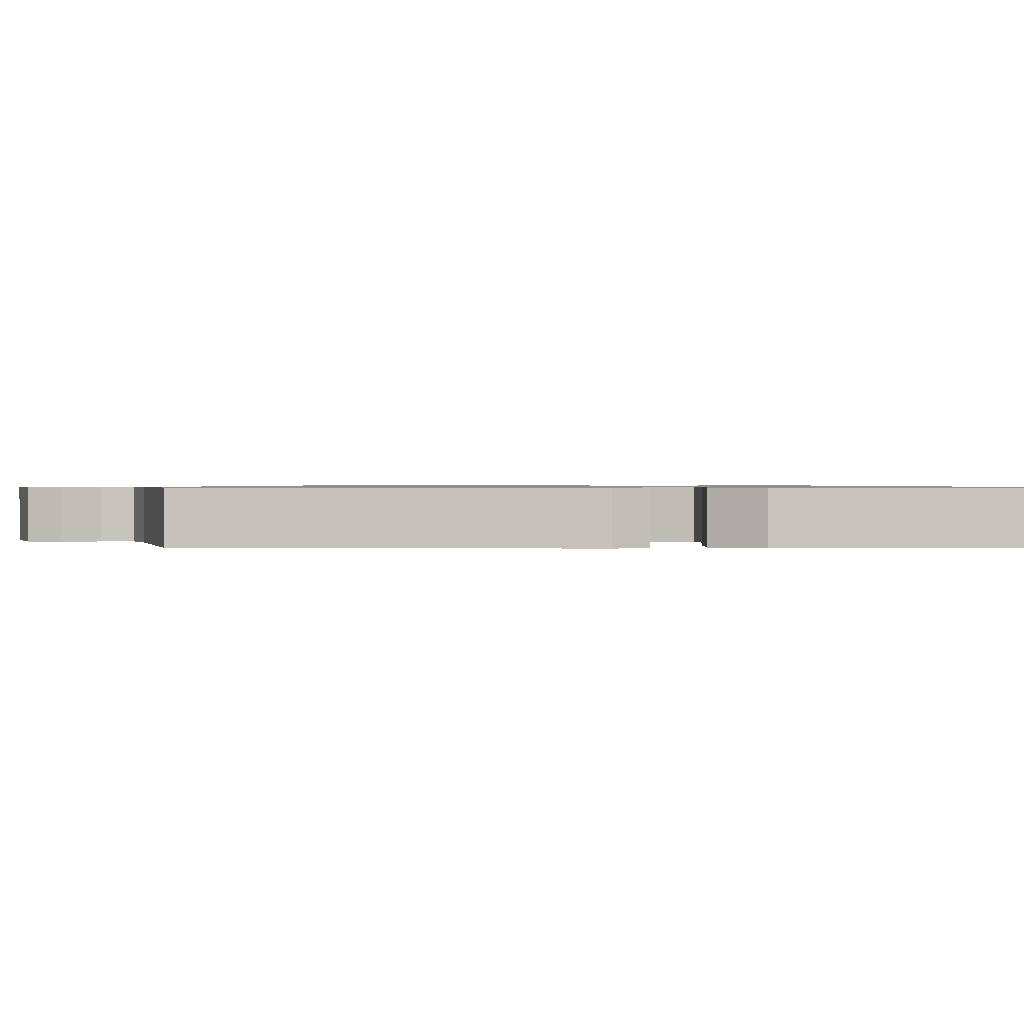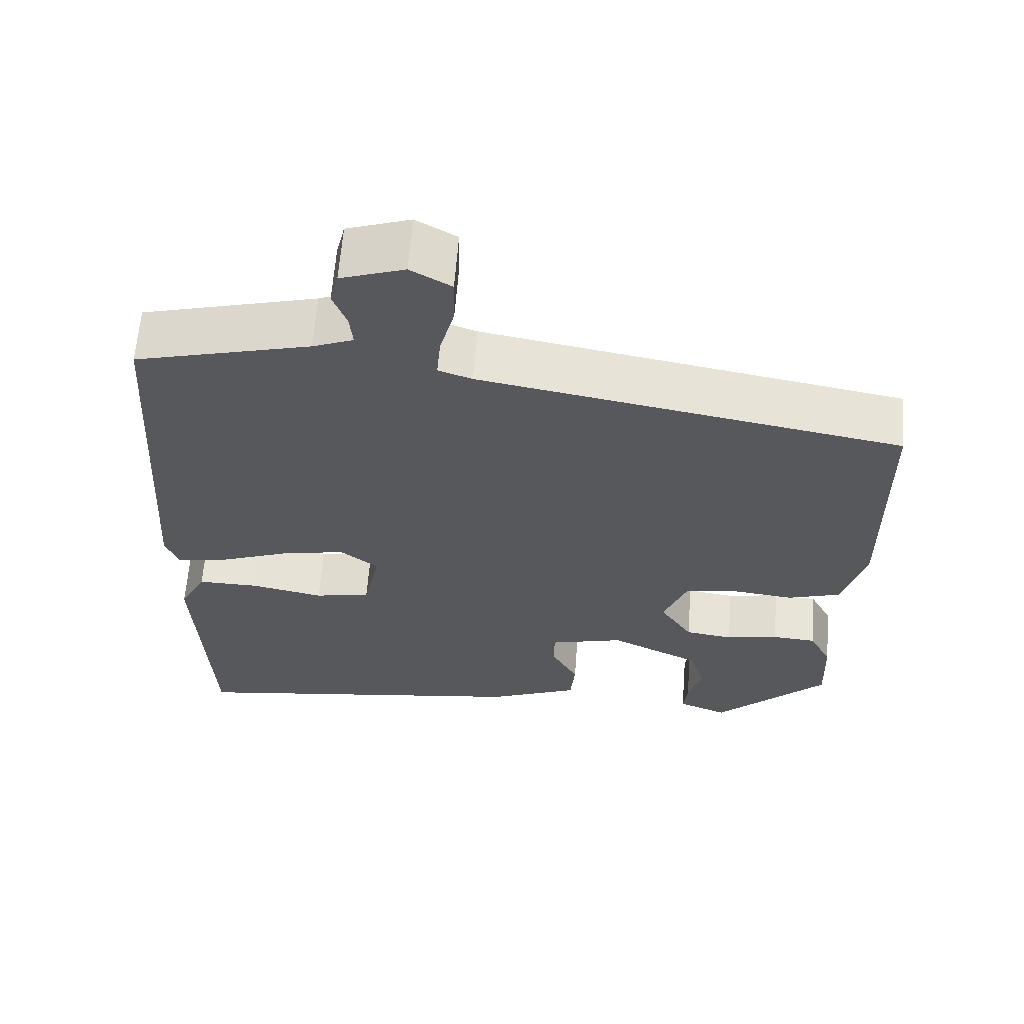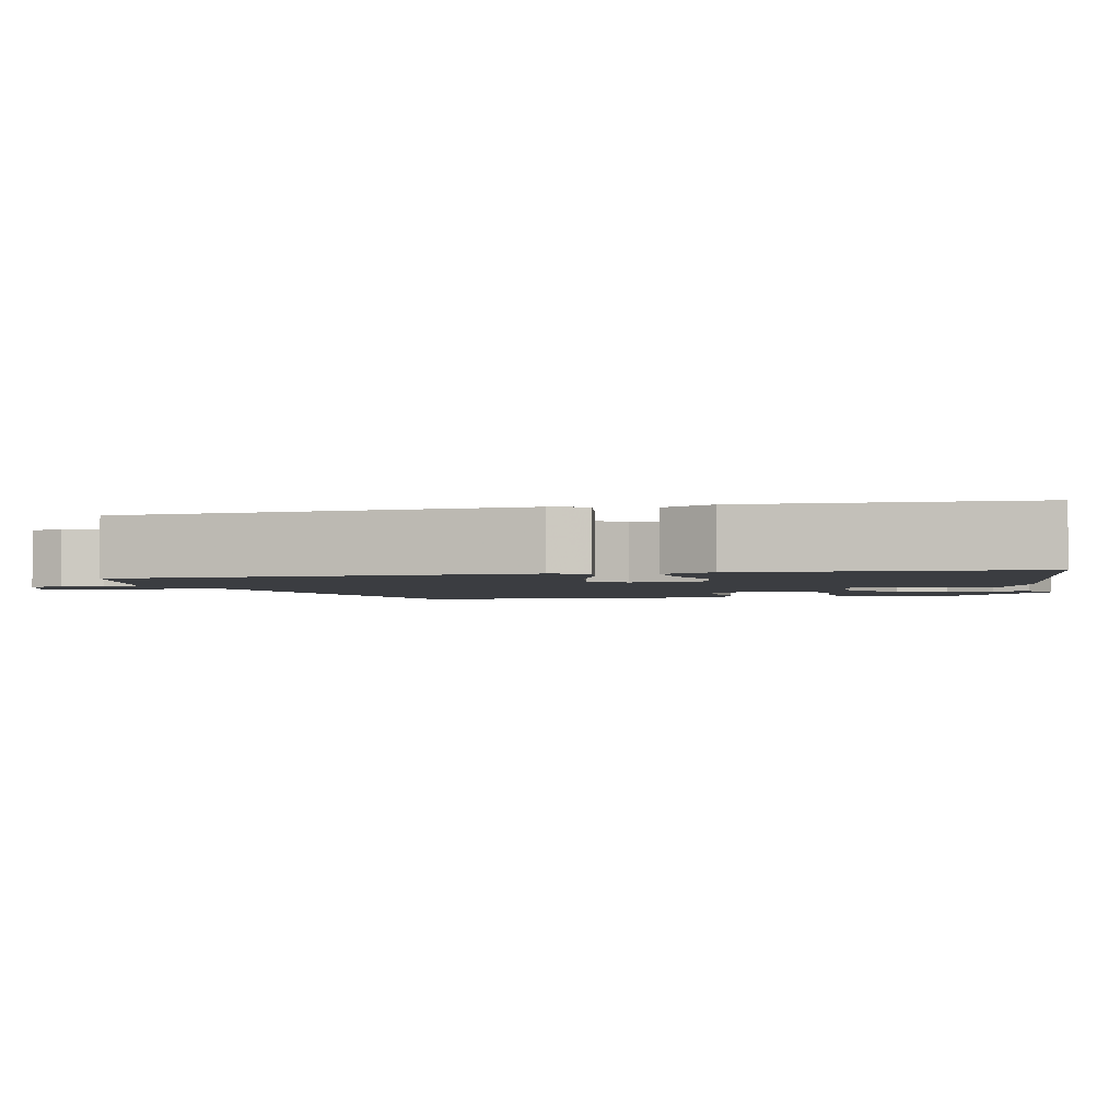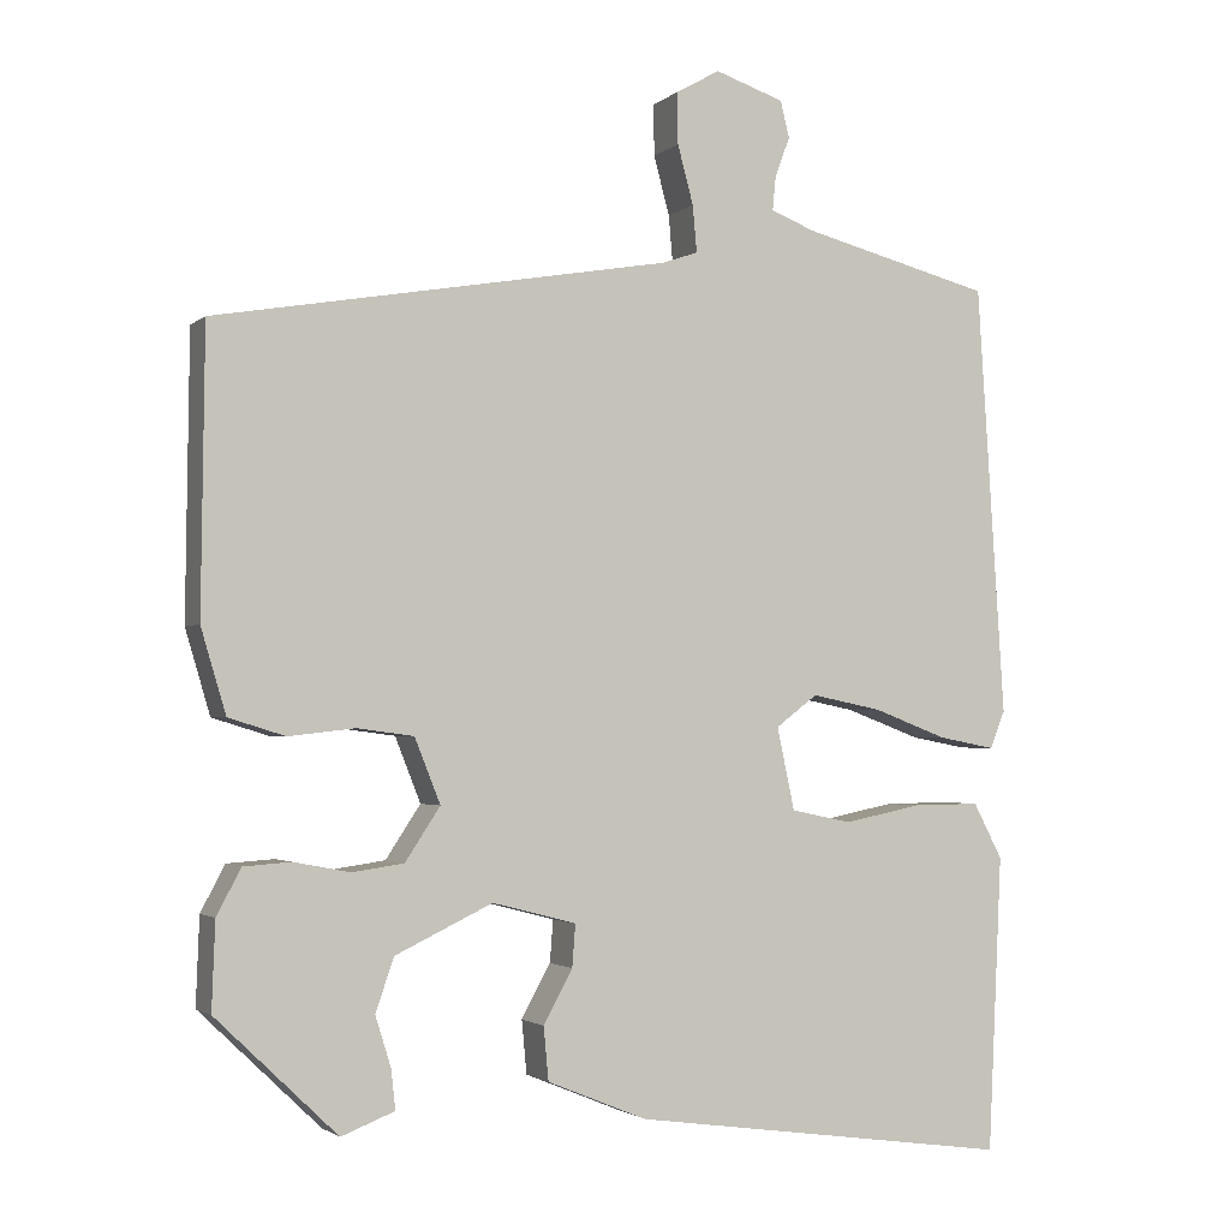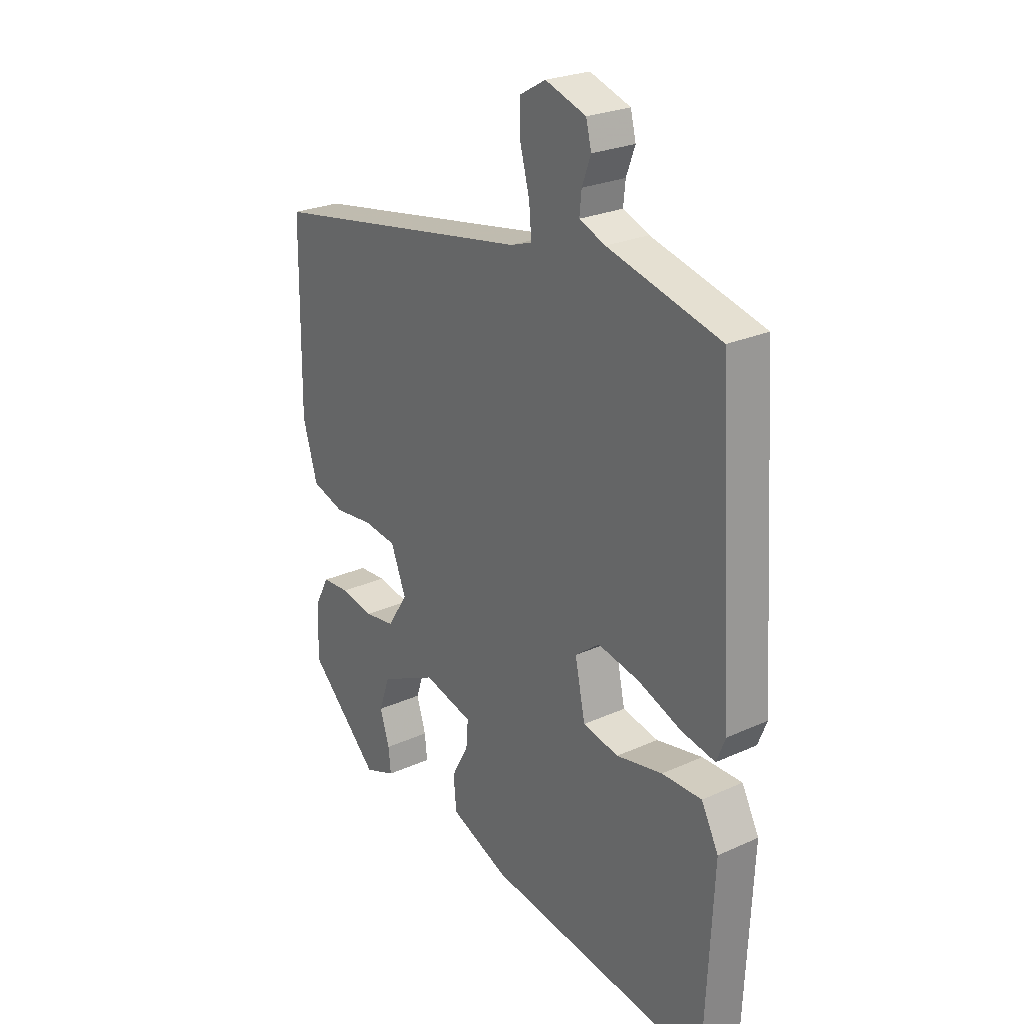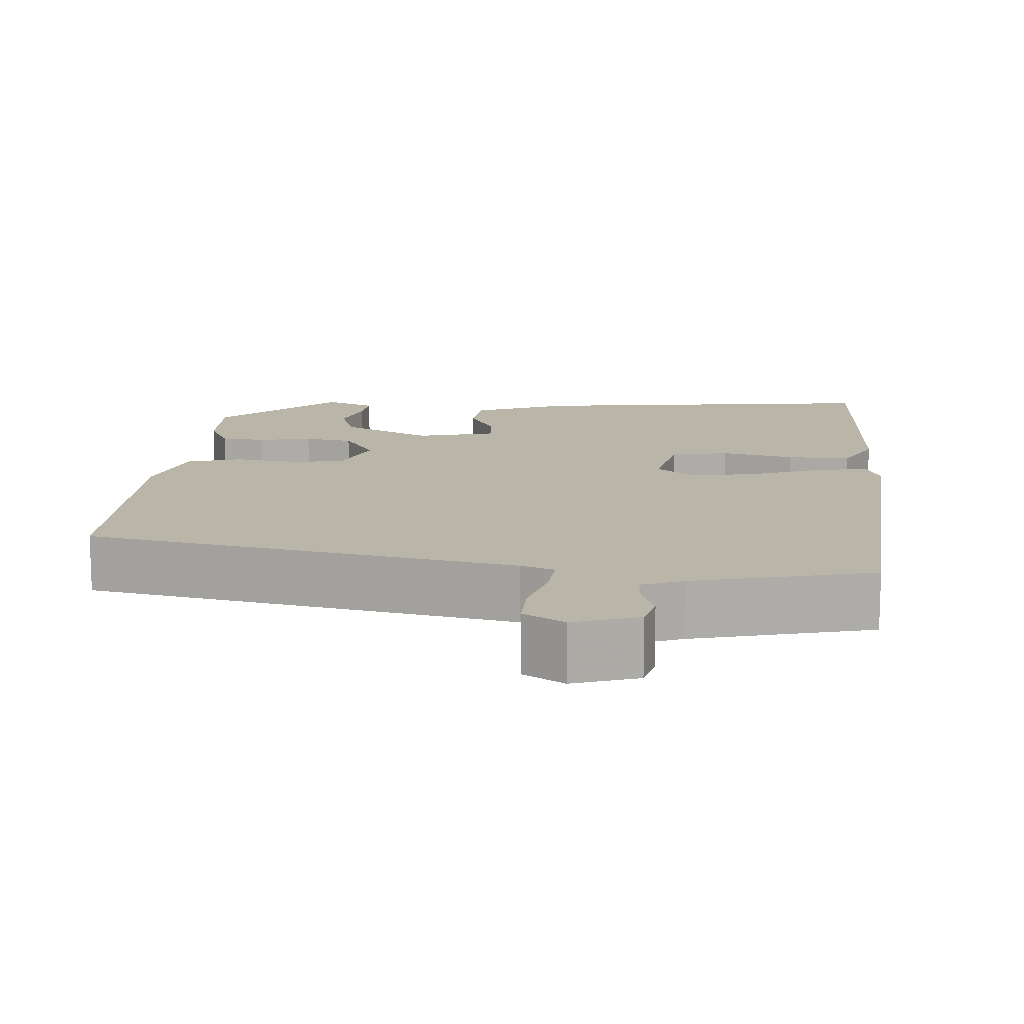
<metadata>
{"format":"obj","ext":"obj","renderer":"f3d","projection":"perspective","resolution":1024,"background":"white","views":[{"elev":0.8,"azim":89.7,"up":"+Y"},{"elev":62.2,"azim":-175.6,"up":"+Z"},{"elev":-2.3,"azim":104.2,"up":"+Y"},{"elev":-2.3,"azim":-22.8,"up":"+Z"},{"elev":25.2,"azim":53.8,"up":"+Z"},{"elev":13.6,"azim":5.1,"up":"+Y"}]}
</metadata>
<code>
v 0.49 0.07 -0.564
v 0.031 0.07 -0.501
v -0.089 0.07 -0.452
v -0.095 0.07 -0.388
v -0.06 0.07 -0.324
v -0.056 0.07 -0.273
v -0.157 0.07 -0.247
v -0.274 0.07 -0.303
v -0.296 0.07 -0.367
v -0.277 0.07 -0.428
v -0.272 0.07 -0.475
v -0.336 0.07 -0.5
v -0.482 0.07 -0.36
v -0.478 0.07 -0.255
v -0.449 0.07 -0.2
v -0.392 0.07 -0.196
v -0.324 0.07 -0.209
v -0.262 0.07 -0.2
v -0.22 0.07 -0.136
v -0.251 0.07 -0.058
v -0.319 0.07 -0.049
v -0.399 0.07 -0.058
v -0.467 0.07 -0.037
v -0.497 0.07 0.064
v -0.493 0.07 0.402
v 0.054 0.07 0.497
v 0.098 0.07 0.512
v 0.093 0.07 0.568
v 0.074 0.07 0.639
v 0.073 0.07 0.701
v 0.126 0.07 0.731
v 0.209 0.07 0.703
v 0.22 0.07 0.659
v 0.202 0.07 0.611
v 0.198 0.07 0.57
v 0.251 0.07 0.549
v 0.48 0.07 0.49
v 0.513 0.07 -0.029
v 0.495 0.07 -0.074
v 0.427 0.07 -0.061
v 0.337 0.07 -0.027
v 0.253 0.07 -0.01
v 0.203 0.07 -0.048
v 0.224 0.07 -0.147
v 0.297 0.07 -0.162
v 0.391 0.07 -0.143
v 0.472 0.07 -0.142
v 0.507 0.07 -0.209
v 0.49 0 -0.564
v 0.031 0 -0.501
v -0.089 0 -0.452
v -0.095 0 -0.388
v -0.06 0 -0.324
v -0.056 0 -0.273
v -0.157 0 -0.247
v -0.274 0 -0.303
v -0.296 0 -0.367
v -0.277 0 -0.428
v -0.272 0 -0.475
v -0.336 0 -0.5
v -0.482 0 -0.36
v -0.478 0 -0.255
v -0.449 0 -0.2
v -0.392 0 -0.196
v -0.324 0 -0.209
v -0.262 0 -0.2
v -0.22 0 -0.136
v -0.251 0 -0.058
v -0.319 0 -0.049
v -0.399 0 -0.058
v -0.467 0 -0.037
v -0.497 0 0.064
v -0.493 0 0.402
v 0.054 0 0.497
v 0.098 0 0.512
v 0.093 0 0.568
v 0.074 0 0.639
v 0.073 0 0.701
v 0.126 0 0.731
v 0.209 0 0.703
v 0.22 0 0.659
v 0.202 0 0.611
v 0.198 0 0.57
v 0.251 0 0.549
v 0.48 0 0.49
v 0.513 0 -0.029
v 0.495 0 -0.074
v 0.427 0 -0.061
v 0.337 0 -0.027
v 0.253 0 -0.01
v 0.203 0 -0.048
v 0.224 0 -0.147
v 0.297 0 -0.162
v 0.391 0 -0.143
v 0.472 0 -0.142
v 0.507 0 -0.209
f 3 4 5
f 2 3 5
f 1 2 5
f 48 1 5
f 47 48 5
f 46 47 5
f 45 46 5
f 44 45 5 6
f 43 44 6 7
f 42 43 7 8
f 39 40 41
f 38 39 41
f 37 38 41
f 36 37 41
f 35 36 41 42
f 32 33 34
f 31 32 34
f 30 31 34
f 29 30 34
f 28 29 34
f 27 28 34 35
f 24 25 26
f 23 24 26
f 22 23 26
f 21 22 26
f 20 21 26 27
f 27 35 42
f 20 27 42
f 19 20 42
f 15 16 17
f 14 15 17
f 13 14 17
f 12 13 17
f 12 17 18
f 9 10 11 12
f 9 12 18
f 8 9 18 19
f 8 19 42
f 53 52 51
f 53 51 50
f 53 50 49
f 53 49 96
f 53 96 95
f 53 95 94
f 53 94 93
f 54 53 93 92
f 55 54 92 91
f 56 55 91 90
f 89 88 87
f 89 87 86
f 89 86 85
f 89 85 84
f 90 89 84 83
f 82 81 80
f 82 80 79
f 82 79 78
f 82 78 77
f 82 77 76
f 83 82 76 75
f 74 73 72
f 74 72 71
f 74 71 70
f 74 70 69
f 75 74 69 68
f 90 83 75
f 90 75 68
f 90 68 67
f 65 64 63
f 65 63 62
f 65 62 61
f 65 61 60
f 66 65 60
f 60 59 58 57
f 66 60 57
f 67 66 57 56
f 90 67 56
f 1 49 50 2
f 2 50 51 3
f 3 51 52 4
f 4 52 53 5
f 5 53 54 6
f 6 54 55 7
f 7 55 56 8
f 8 56 57 9
f 9 57 58 10
f 10 58 59 11
f 11 59 60 12
f 12 60 61 13
f 13 61 62 14
f 14 62 63 15
f 15 63 64 16
f 16 64 65 17
f 17 65 66 18
f 18 66 67 19
f 19 67 68 20
f 20 68 69 21
f 21 69 70 22
f 22 70 71 23
f 23 71 72 24
f 24 72 73 25
f 25 73 74 26
f 26 74 75 27
f 27 75 76 28
f 28 76 77 29
f 29 77 78 30
f 30 78 79 31
f 31 79 80 32
f 32 80 81 33
f 33 81 82 34
f 34 82 83 35
f 35 83 84 36
f 36 84 85 37
f 37 85 86 38
f 38 86 87 39
f 39 87 88 40
f 40 88 89 41
f 41 89 90 42
f 42 90 91 43
f 43 91 92 44
f 44 92 93 45
f 45 93 94 46
f 46 94 95 47
f 47 95 96 48
f 48 96 49 1

</code>
